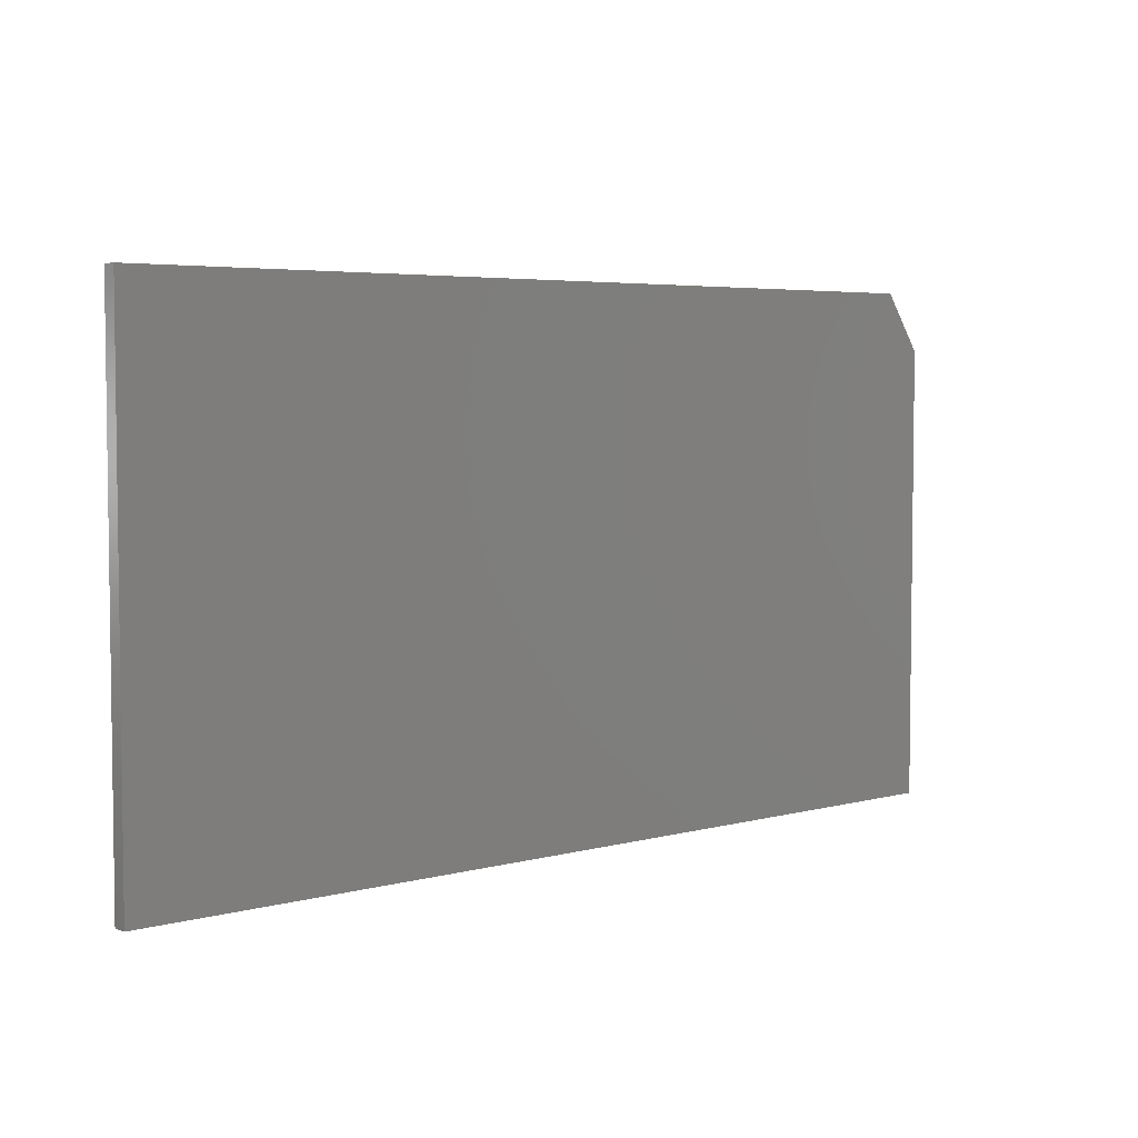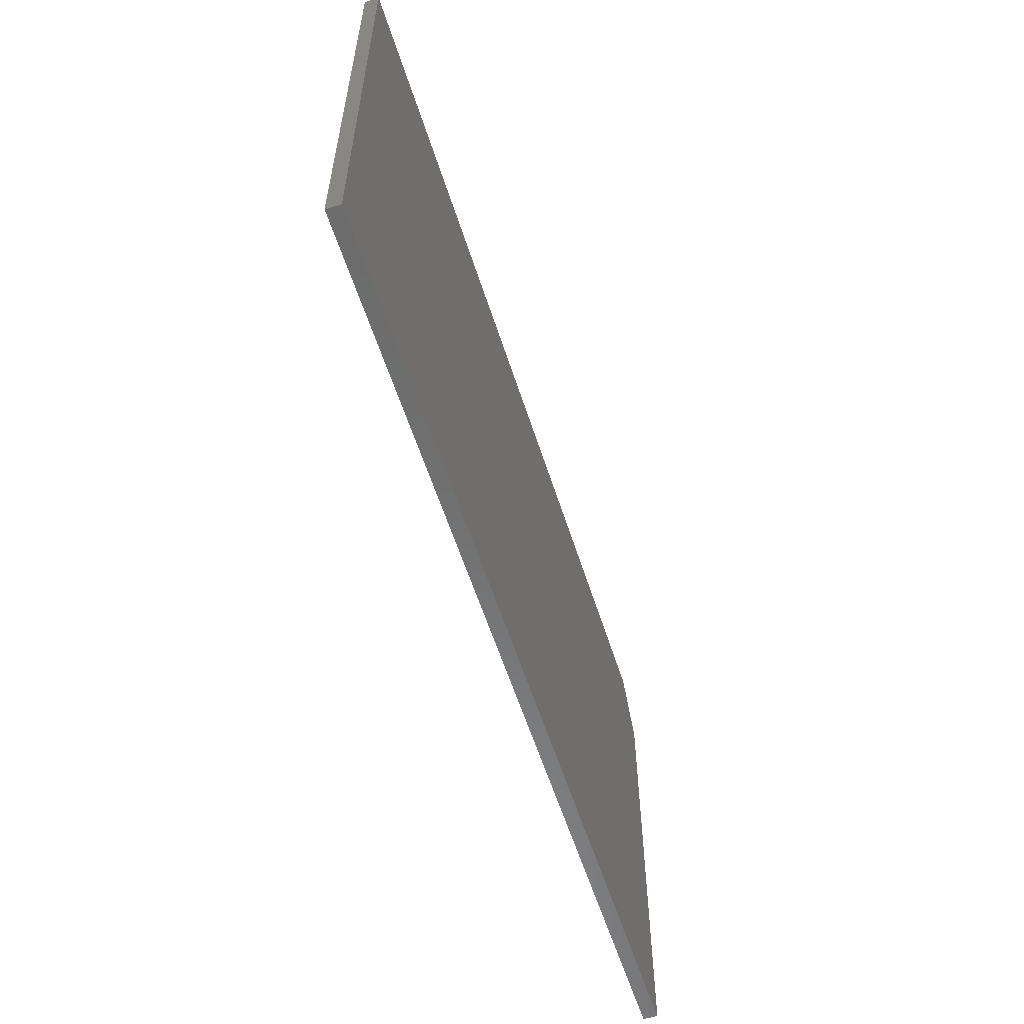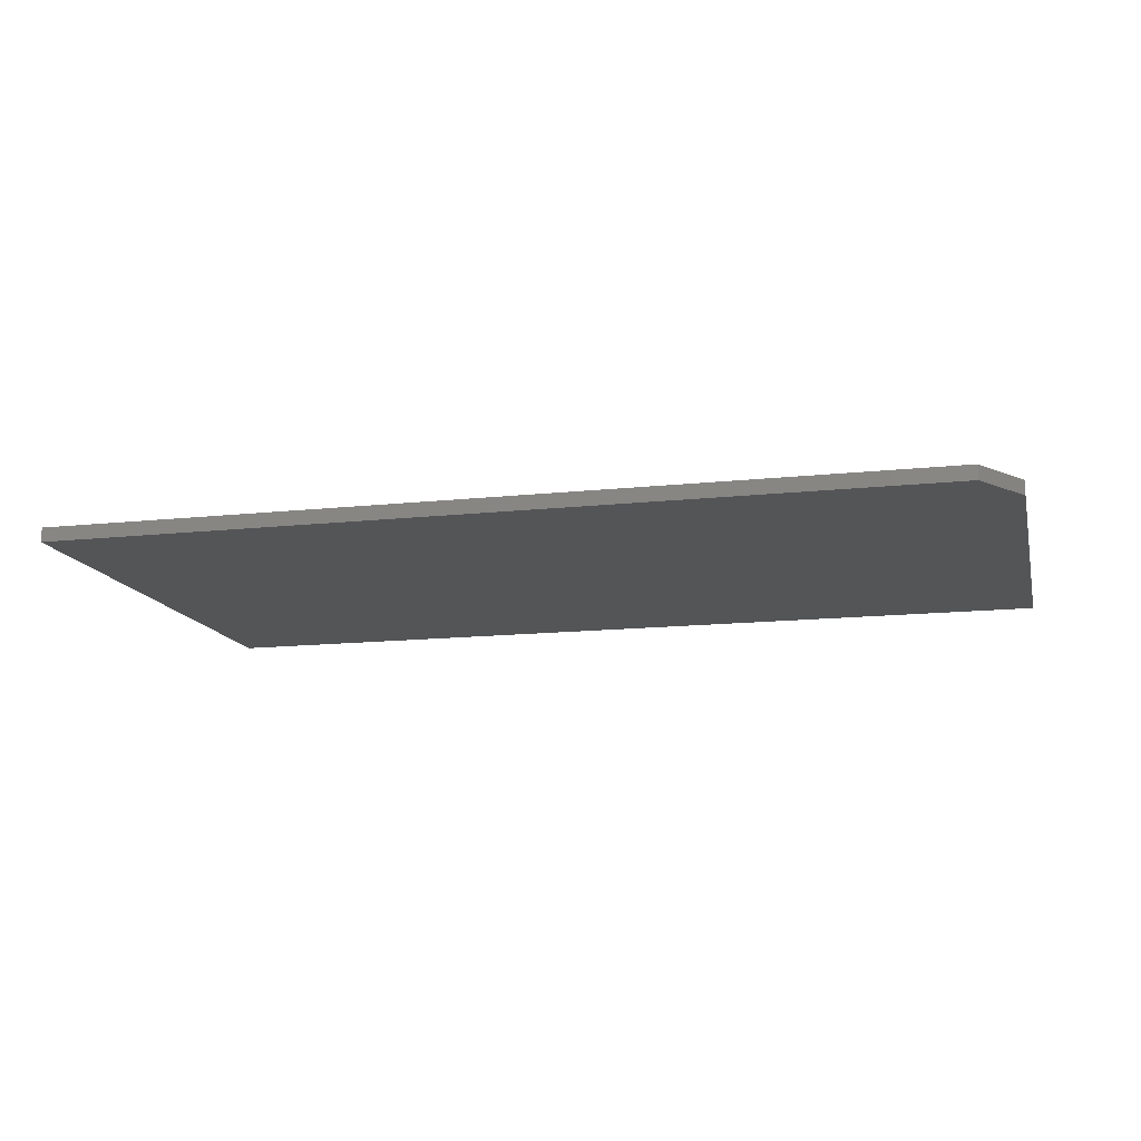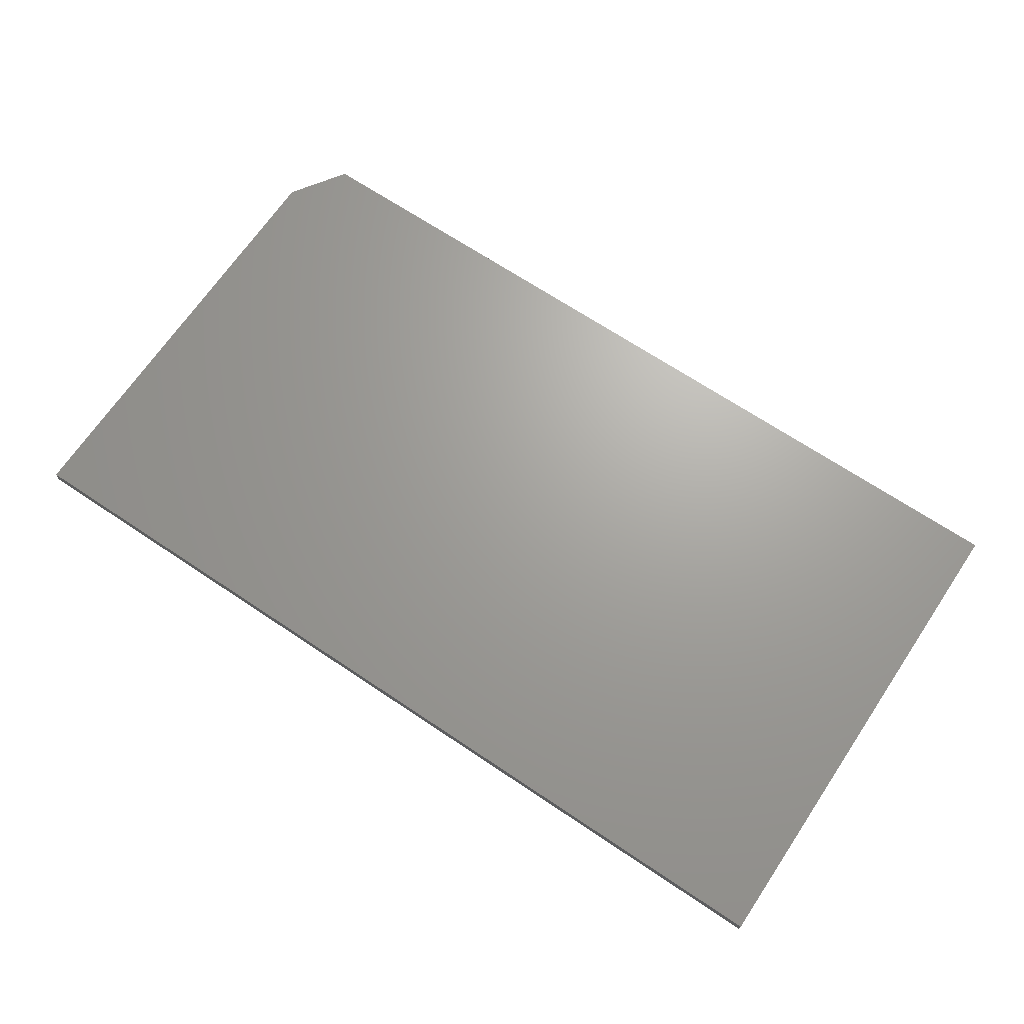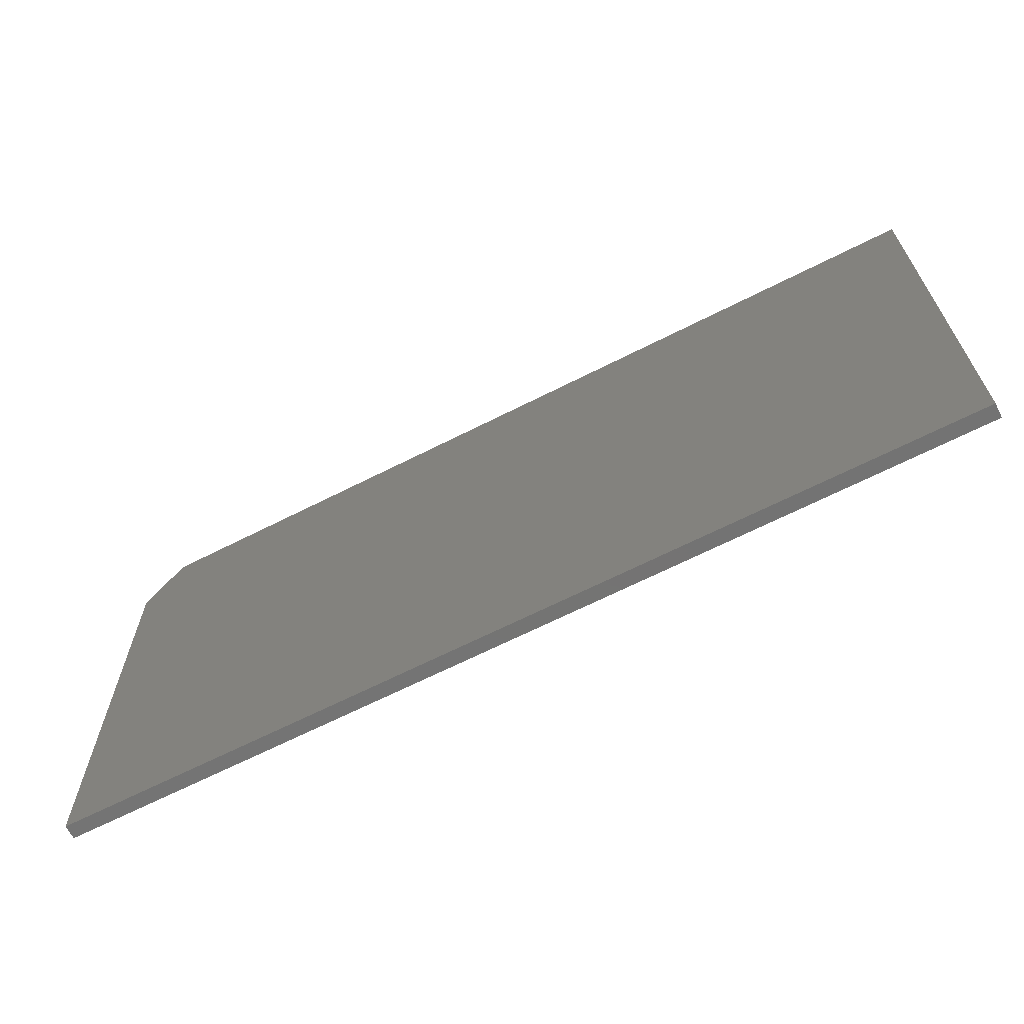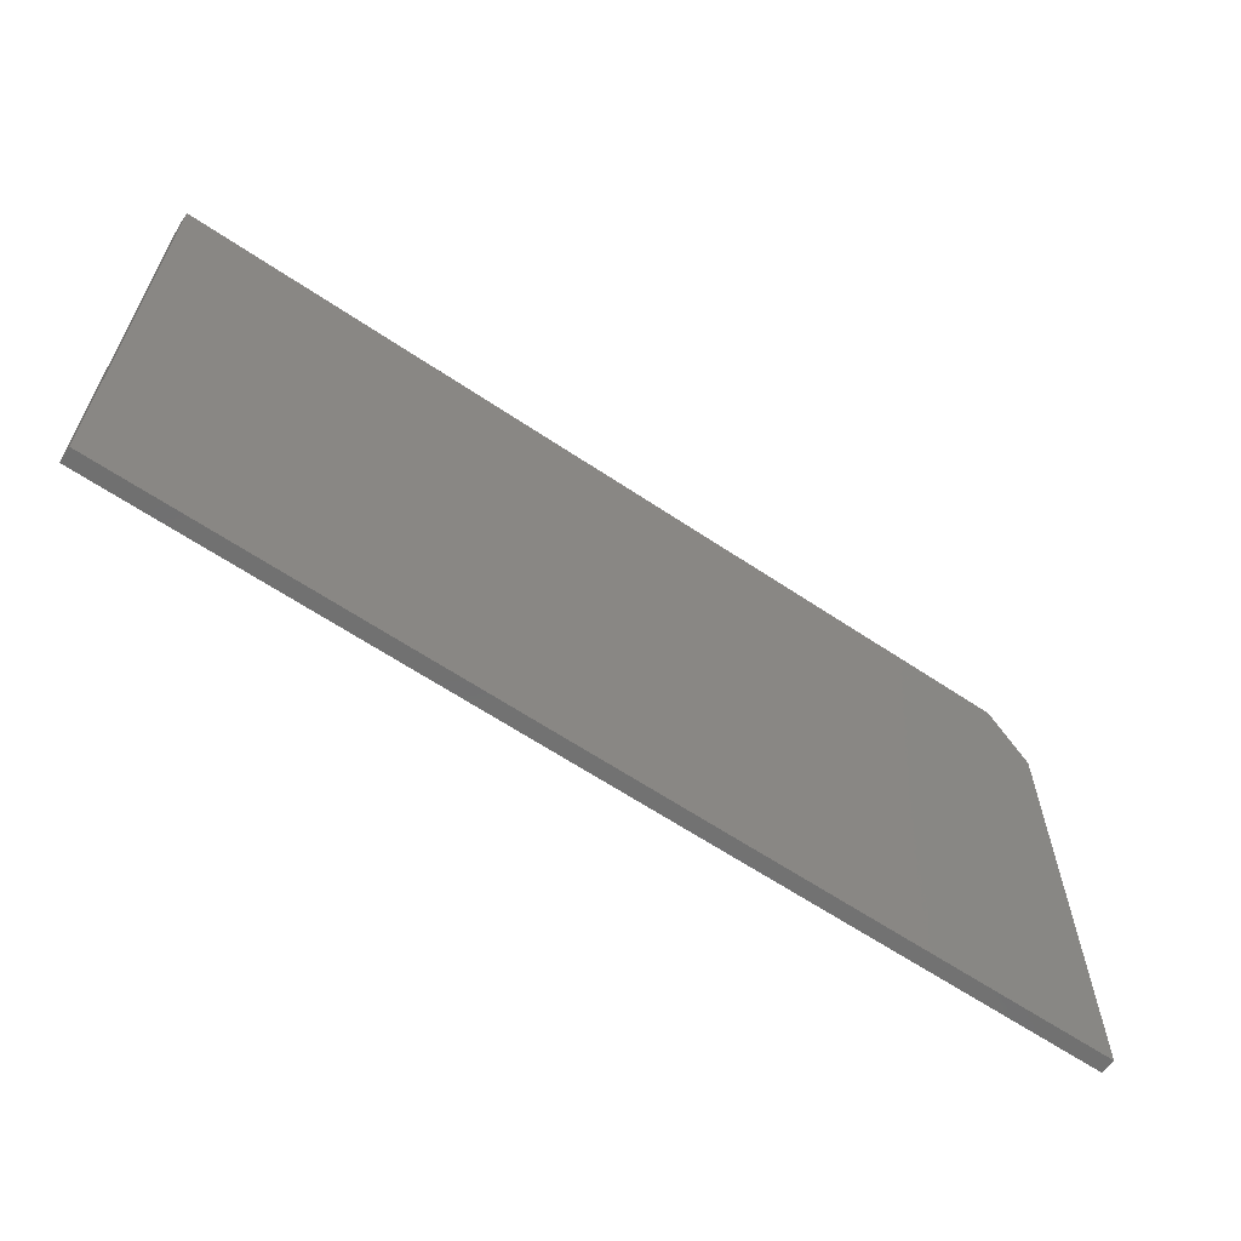
<metadata>
{"format":"stl","ext":"stl","renderer":"f3d","projection":"perspective","resolution":1024,"background":"white","views":[{"elev":4.6,"azim":139.2,"up":"+Y"},{"elev":-58.2,"azim":107.6,"up":"+Y"},{"elev":-14.0,"azim":-166.4,"up":"+Z"},{"elev":68.0,"azim":33.9,"up":"+Z"},{"elev":-65.7,"azim":27.1,"up":"+Y"},{"elev":-62.8,"azim":145.7,"up":"+Y"}]}
</metadata>
<code>
# stl→obj: 10 verts, 16 faces
v -0.75 -0.4219 0.02344
v 0.75 -0.4219 0.02344
v -0.75 0.3212 0.02344
v 0.75 0.415 0.02344
v -0.6875 0.415 0.02344
v -0.6875 0.415 0
v 0.75 0.415 0
v -0.75 0.3212 0
v 0.75 -0.4219 0
v -0.75 -0.4219 0
f 1 2 3
f 3 2 4
f 3 4 5
f 6 7 8
f 8 7 9
f 8 9 10
f 3 8 1
f 1 8 10
f 4 7 5
f 5 7 6
f 3 5 8
f 8 5 6
f 2 9 4
f 4 9 7
f 1 10 2
f 2 10 9

</code>
